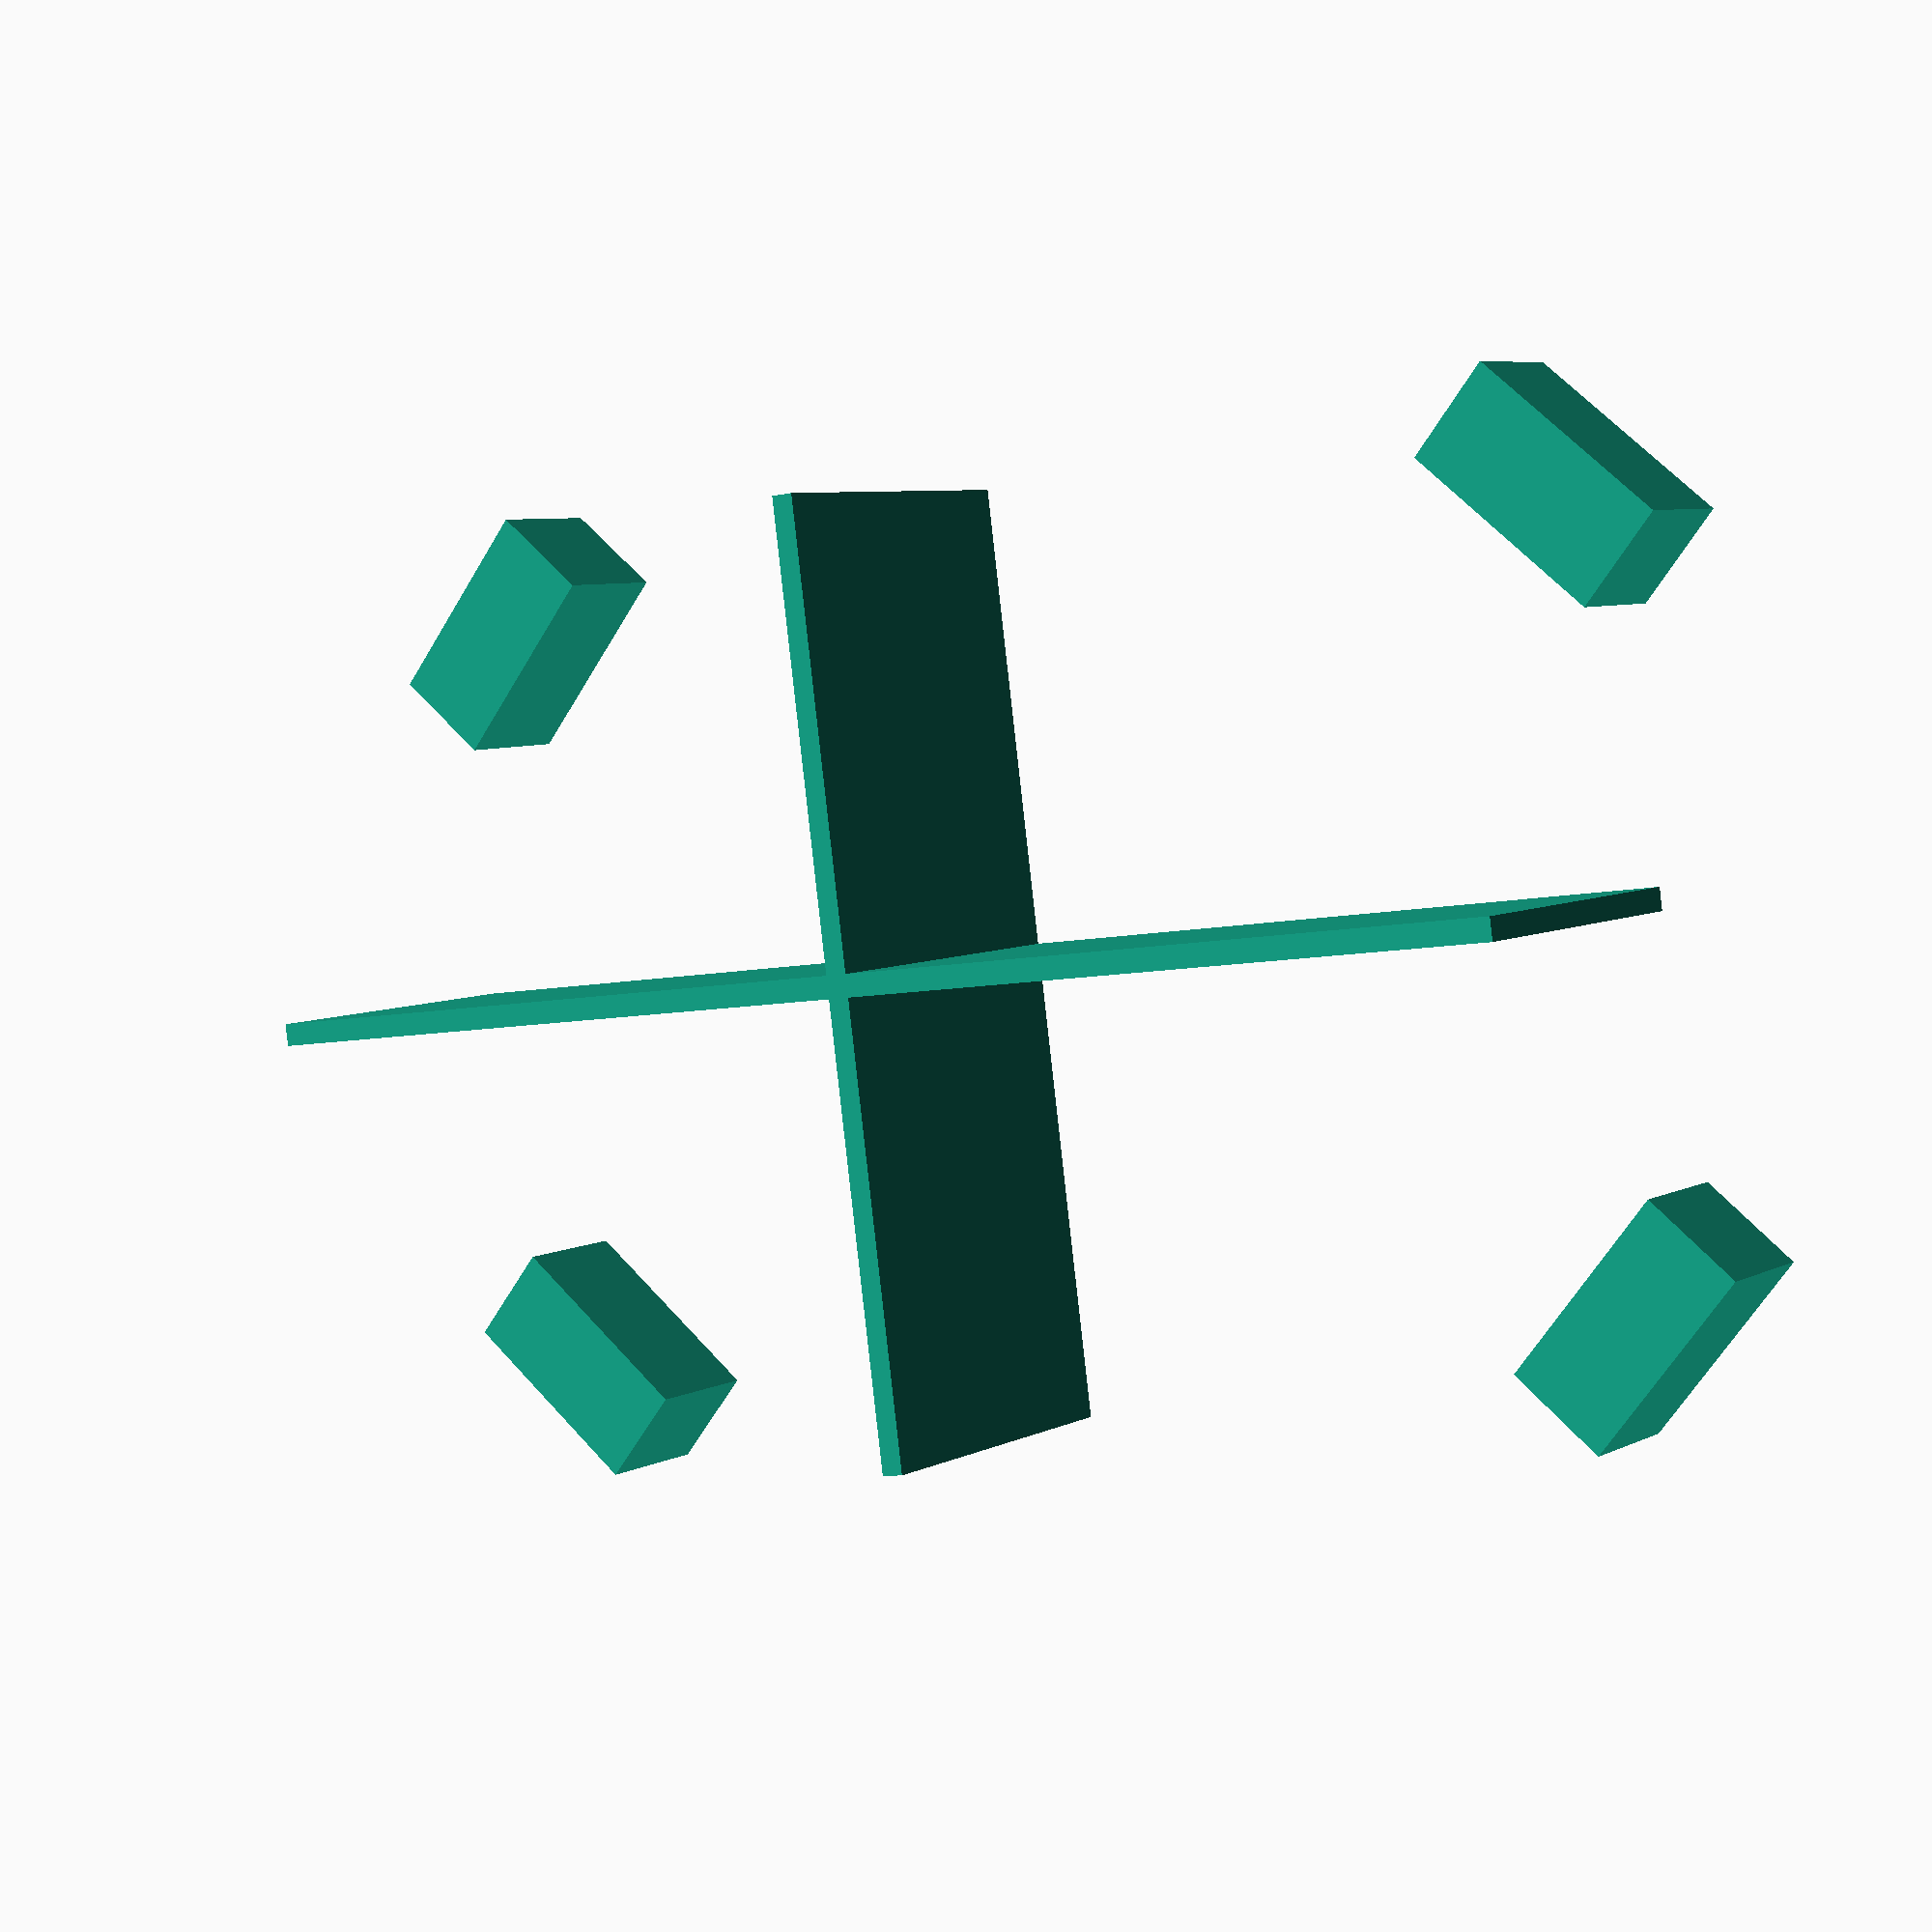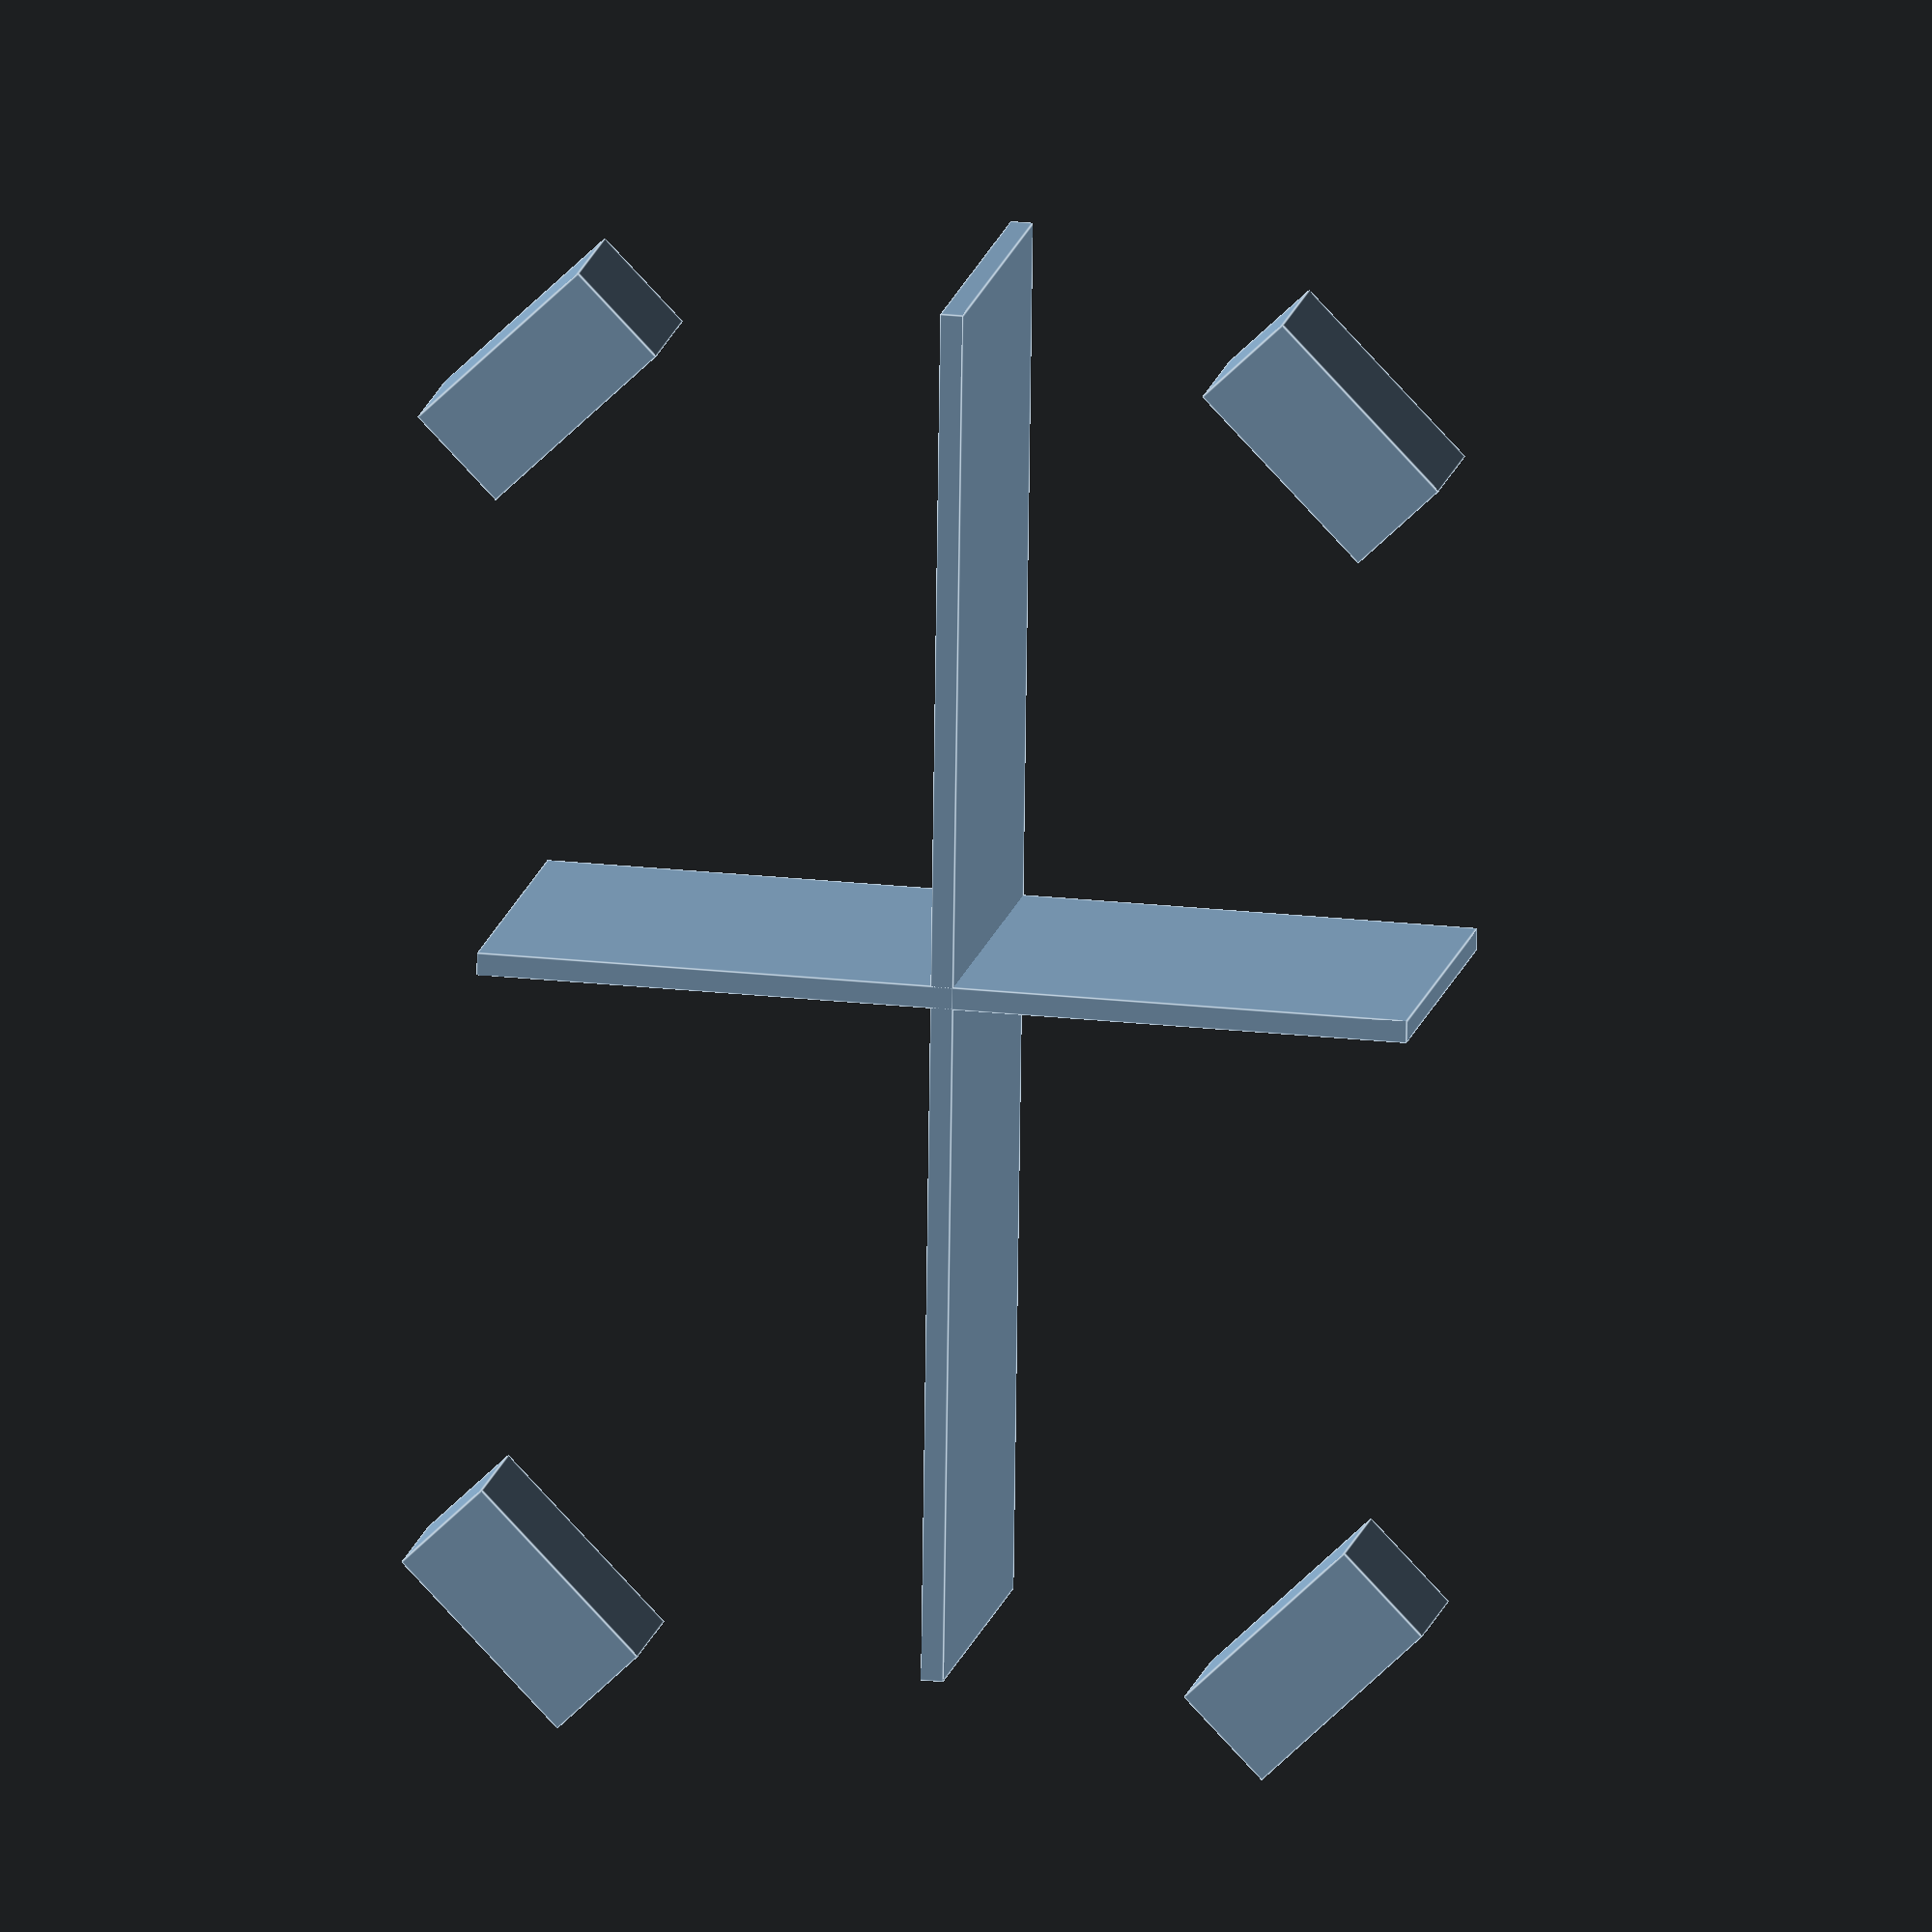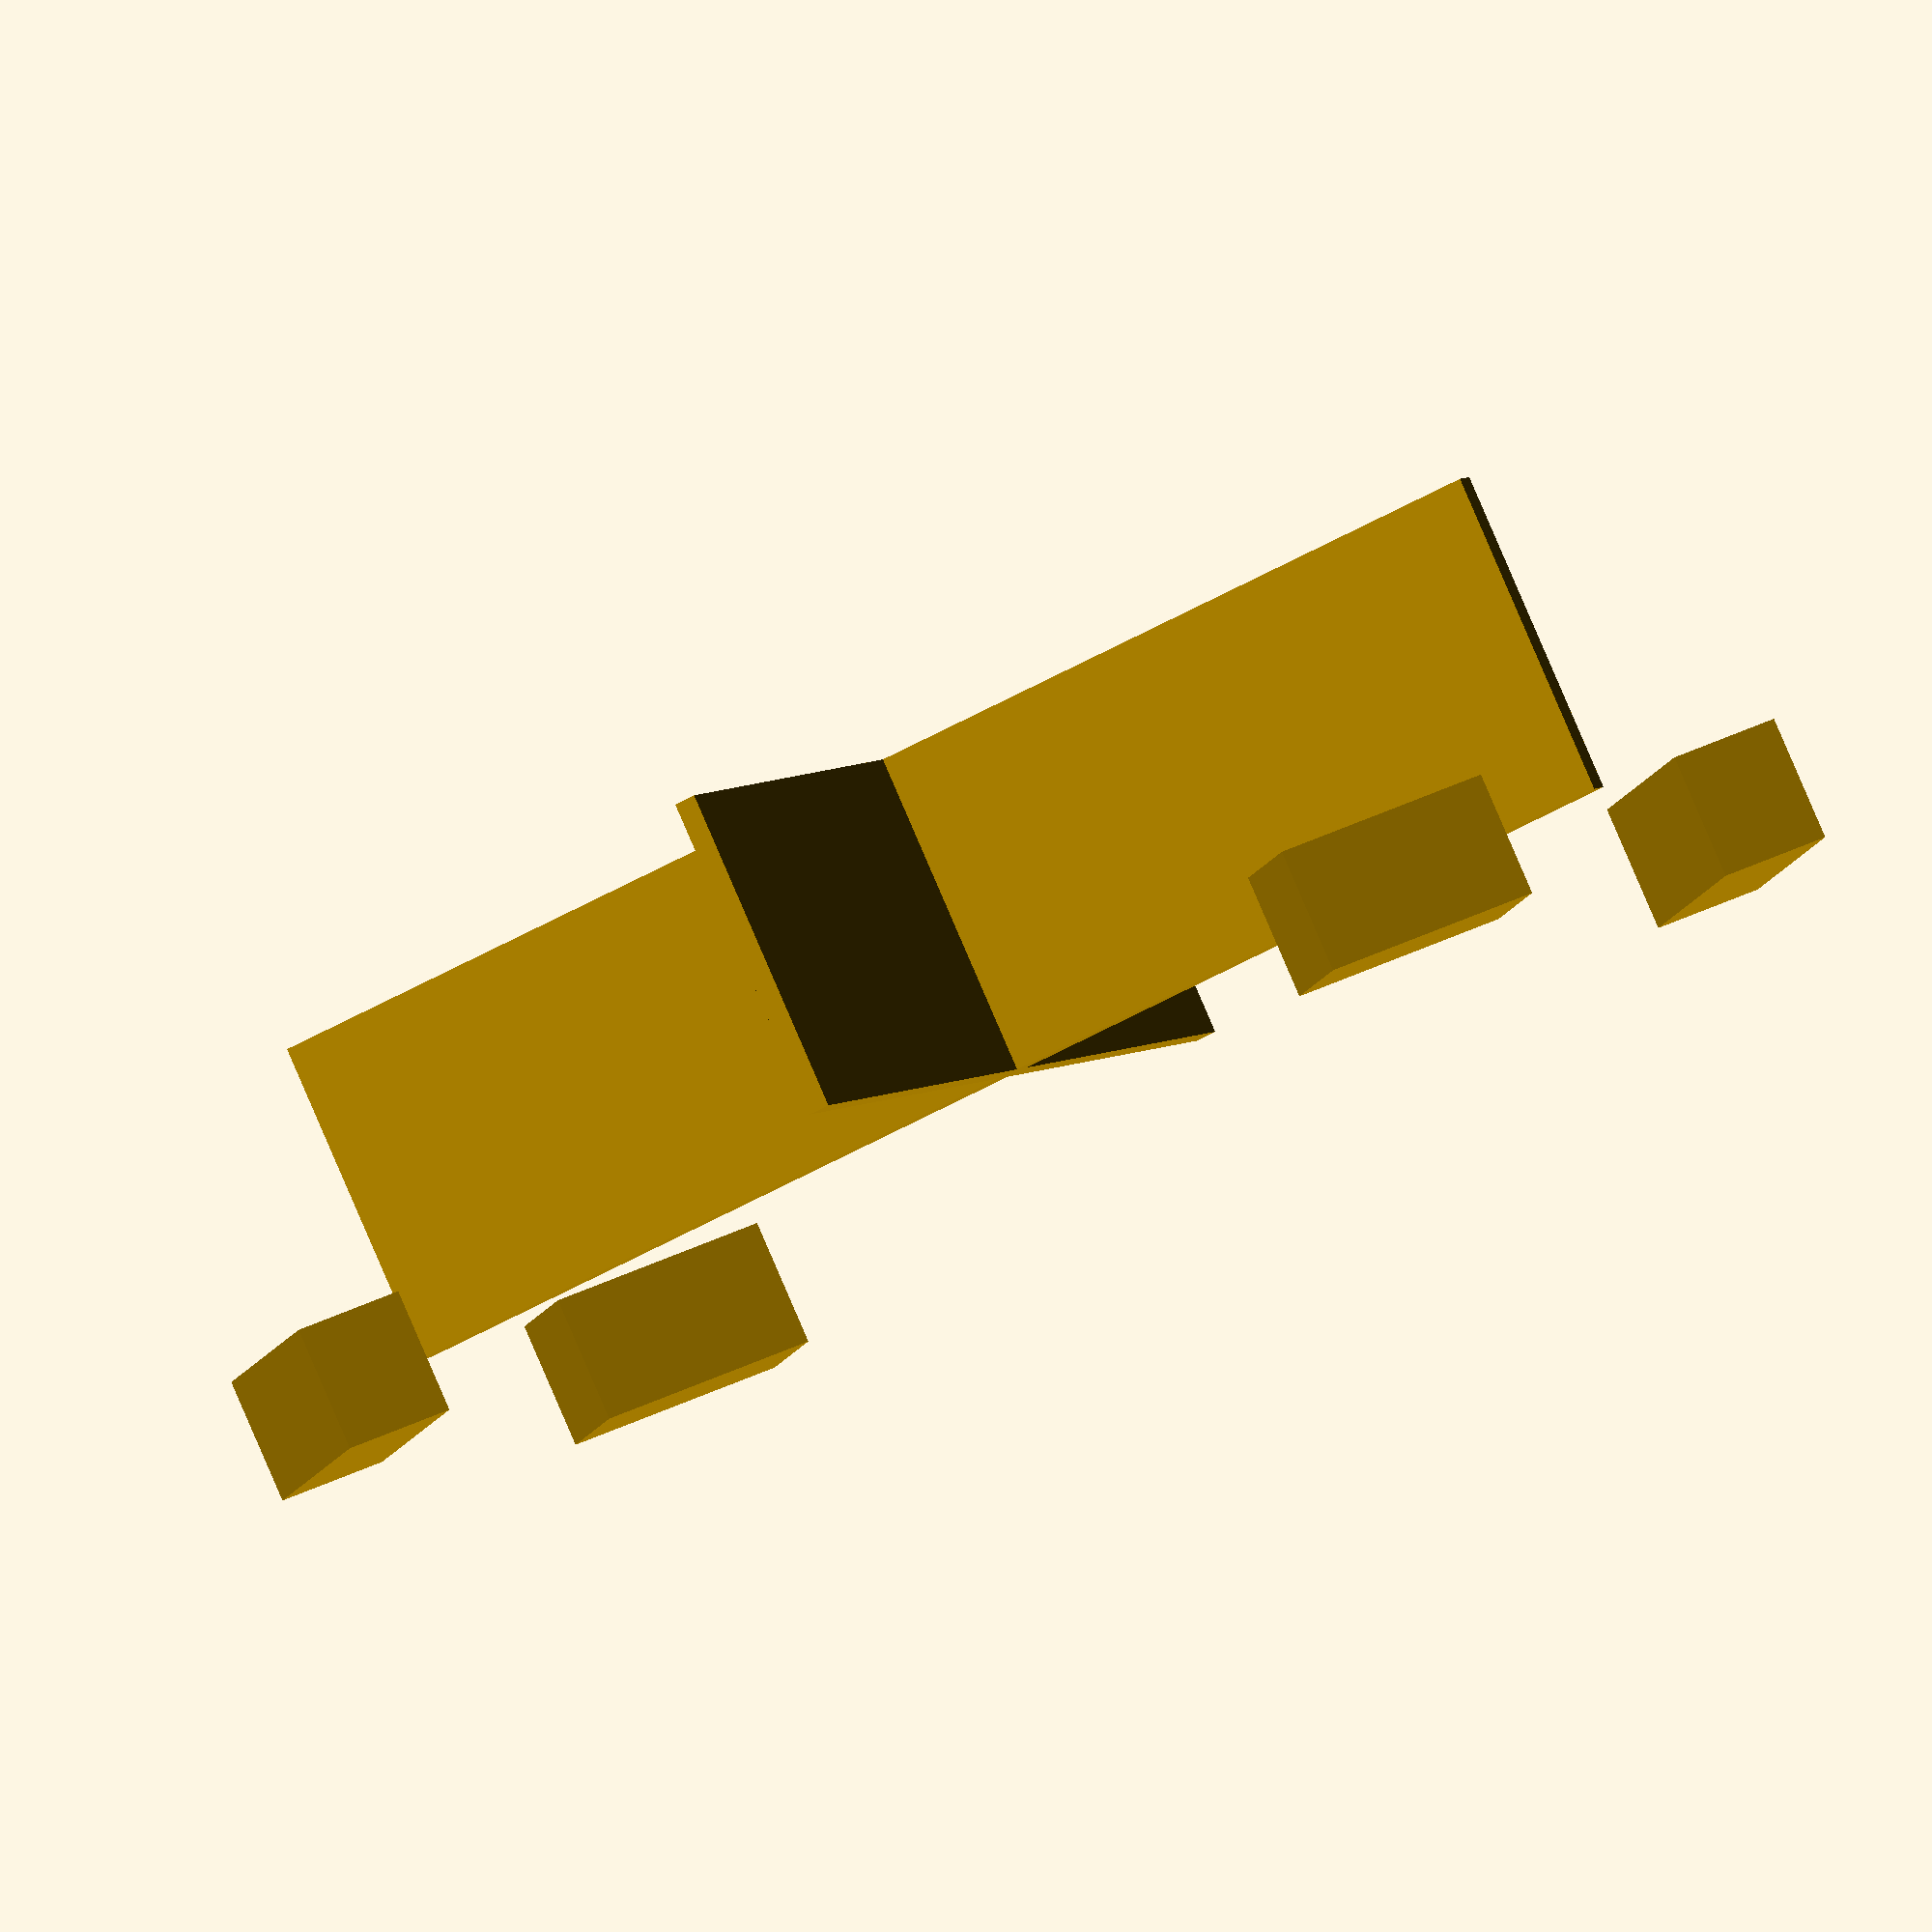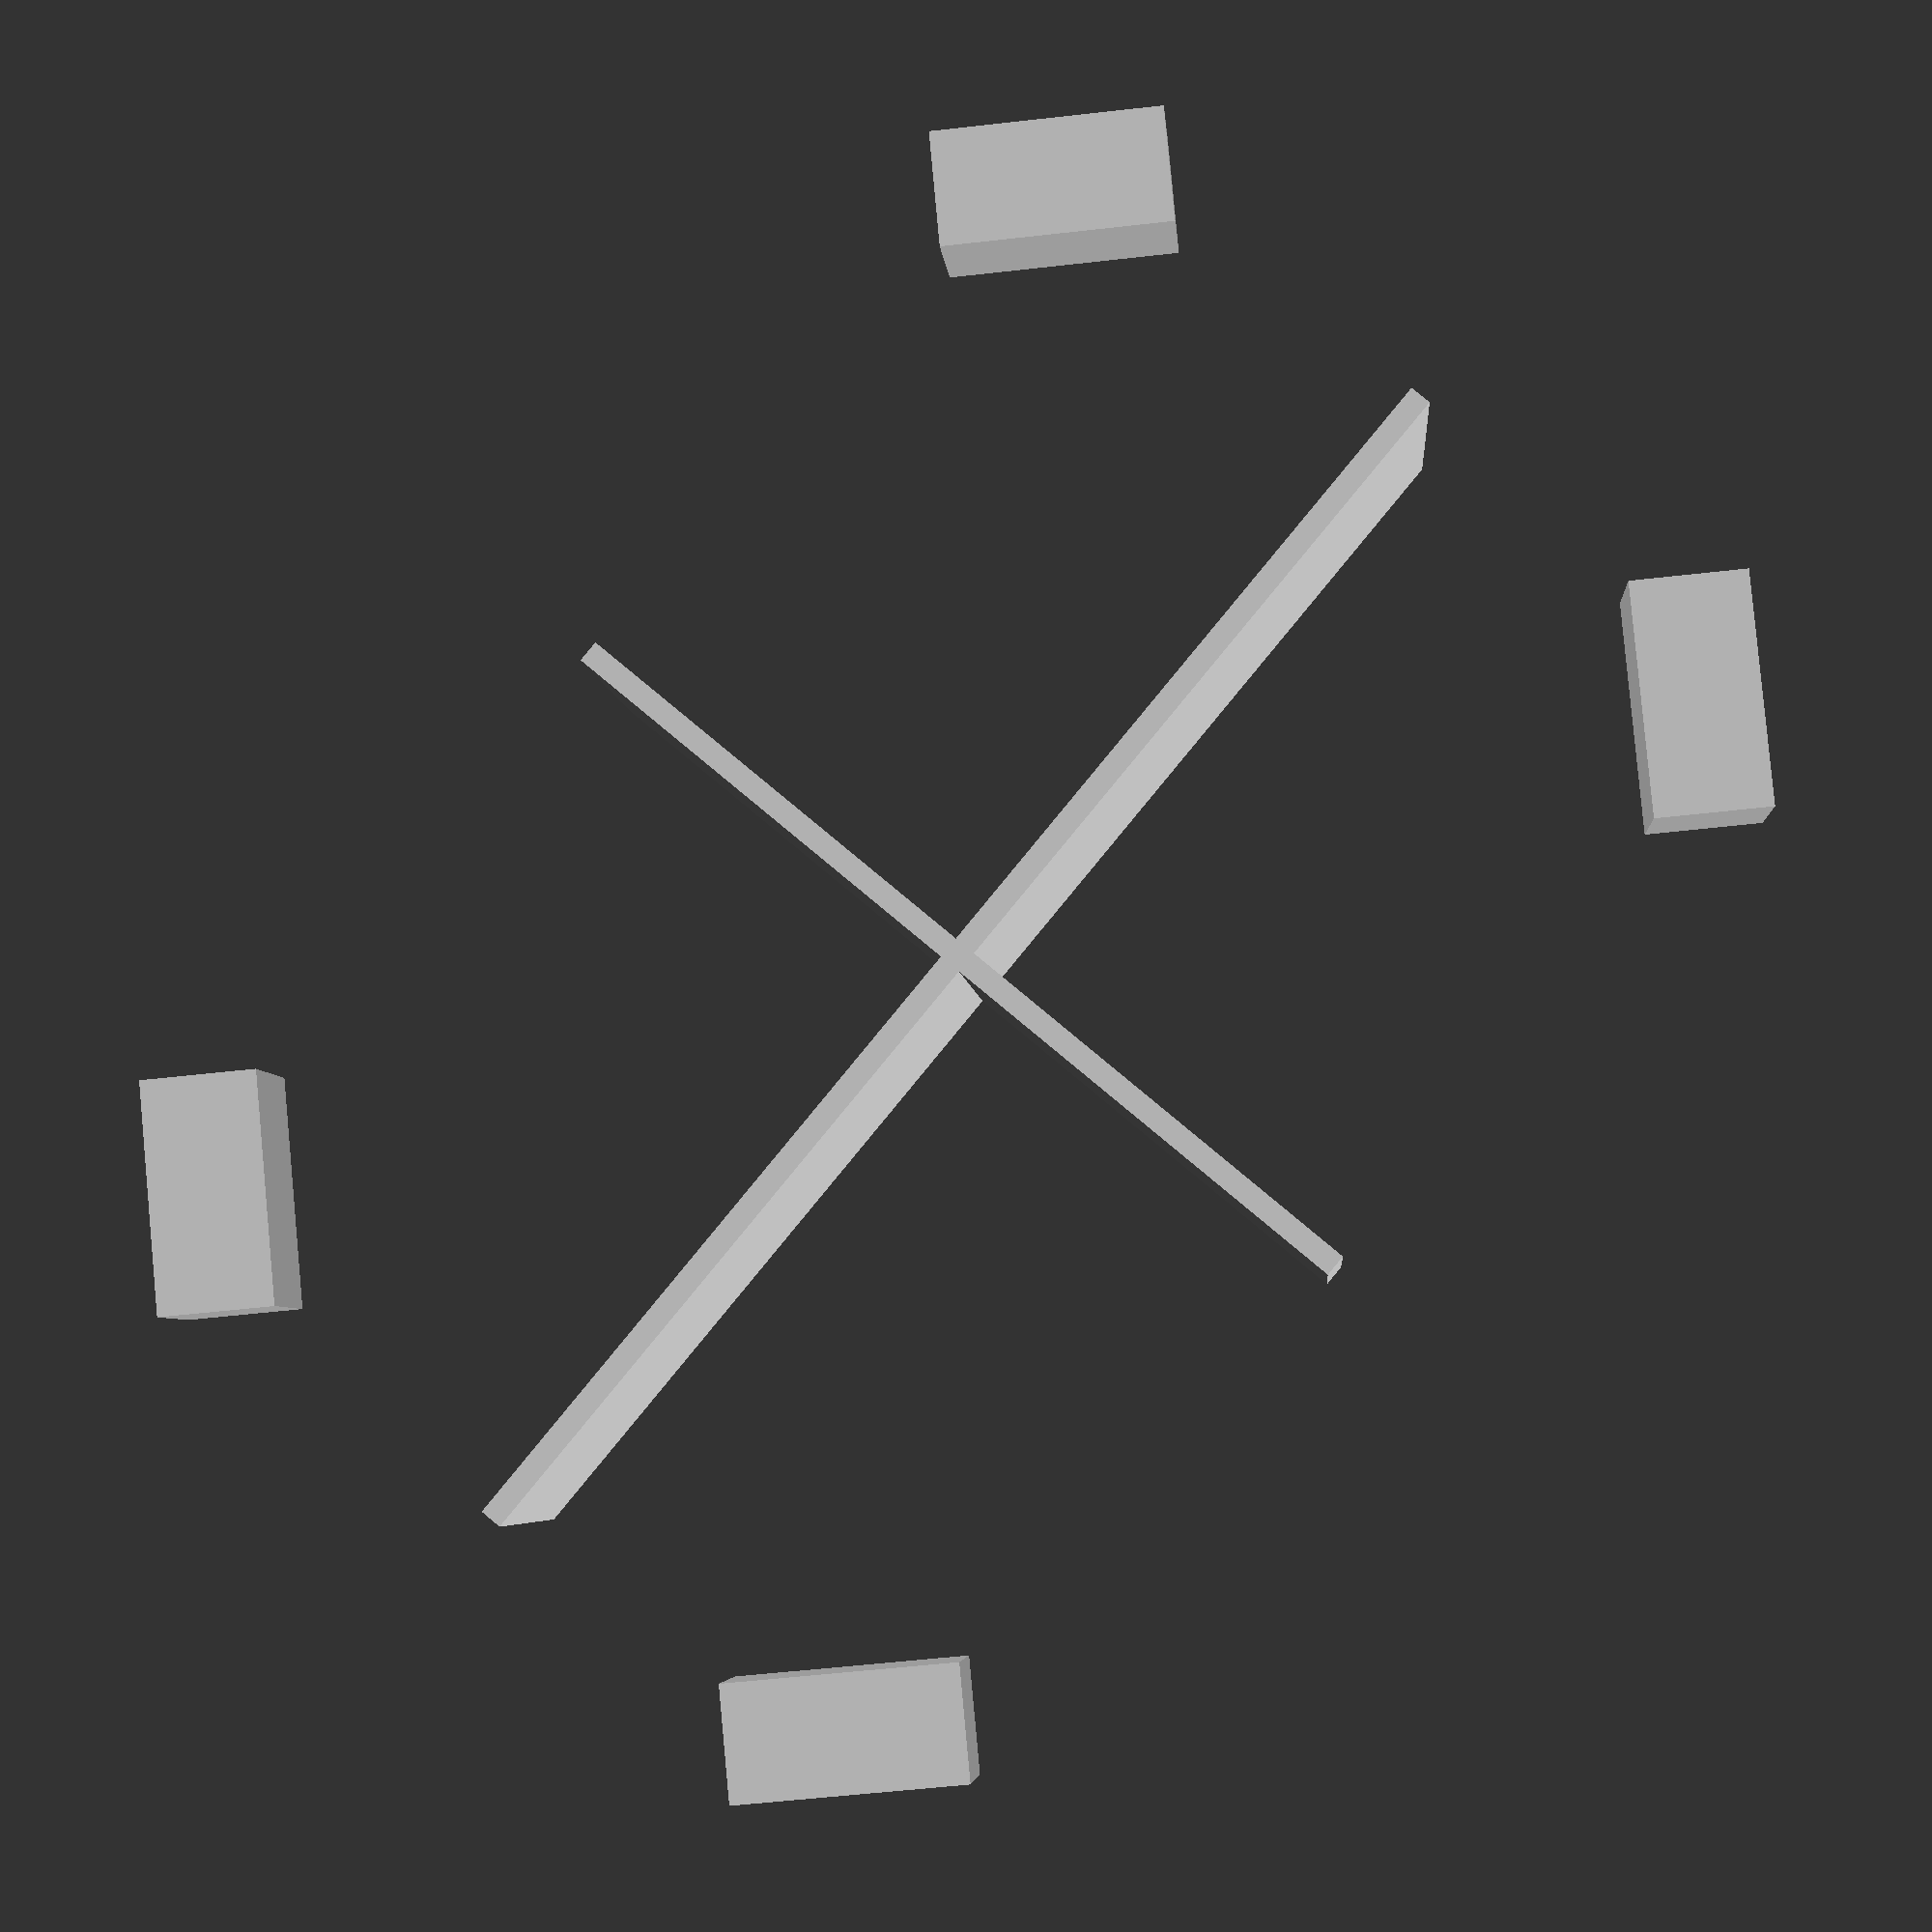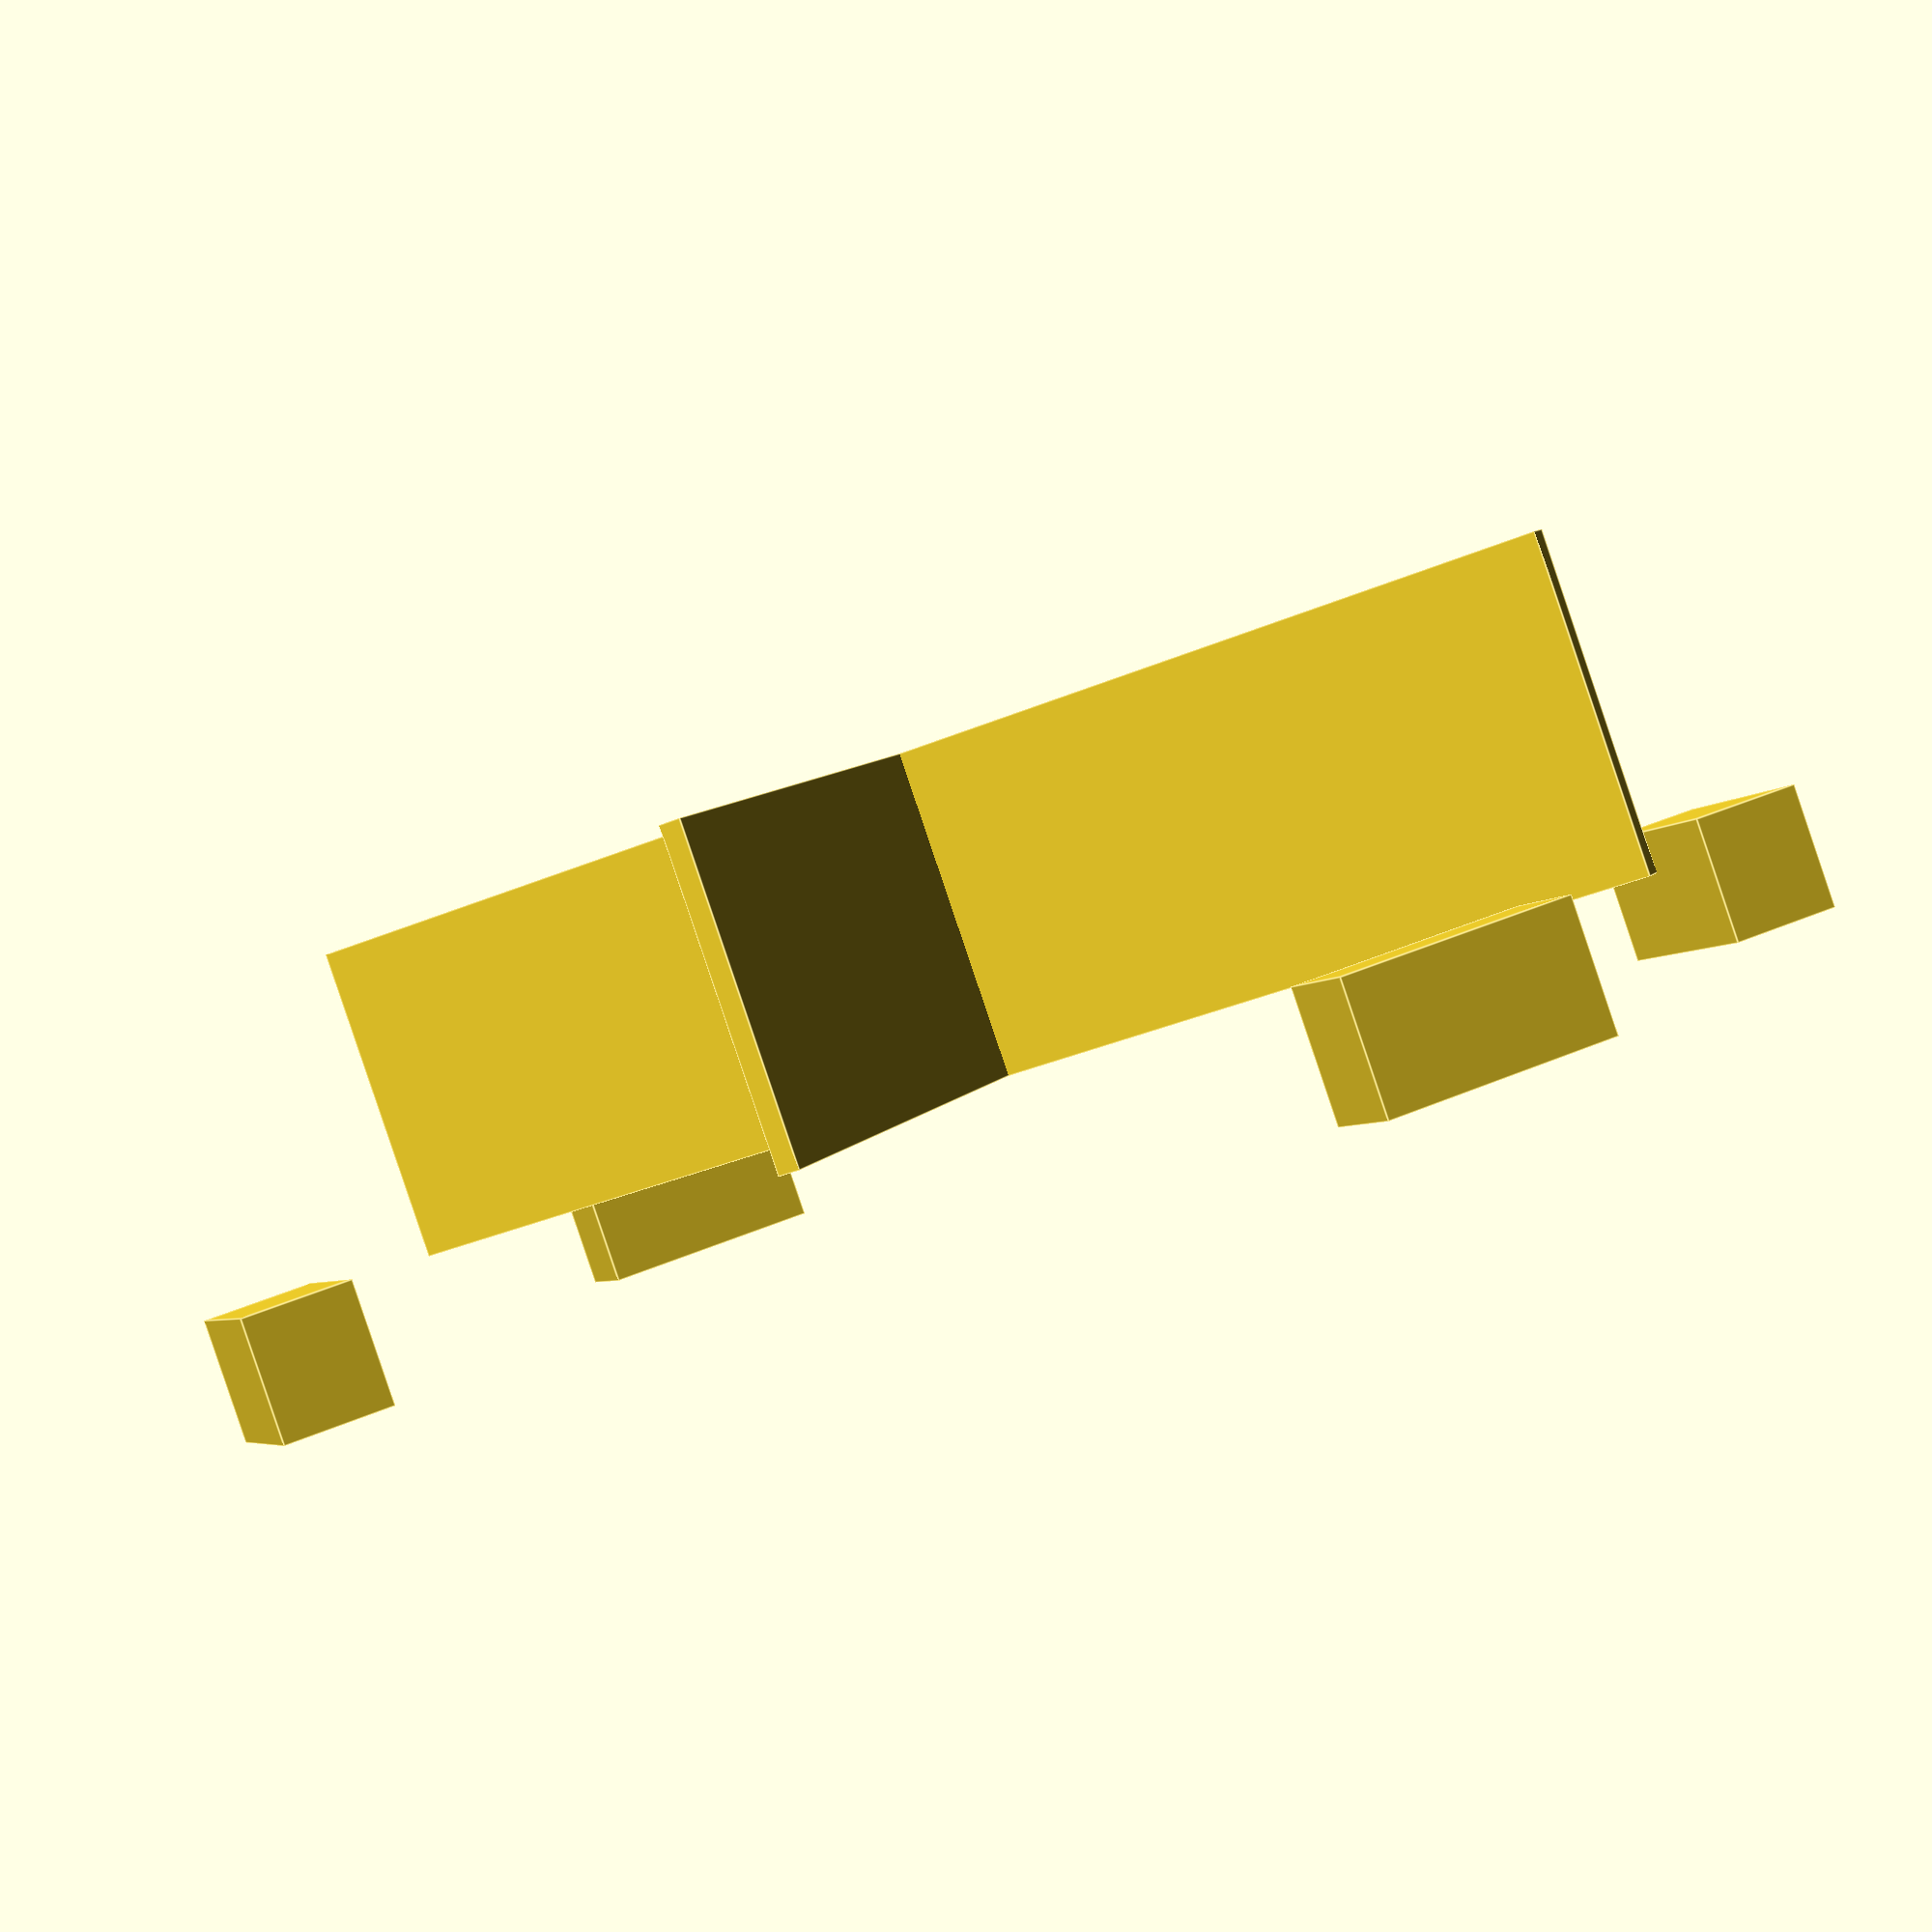
<openscad>
use <MCAD/boxes.scad>

/* [Main] */

// Number of vertical "slots" in the case.
lines = 1; // [1,2,3,4,5]

// Number of horizontal "slots" in the case.
columns = 2; // [1,2,3,4,5,6,7,8,9,10]

vertical_dividers = 1; // [0,1,2,3,4,5,6,7,8,9,10]
horizontal_dividers = 1; // [0,1,2,3,4,5,6,7,8,9,10]

case_height = 20; // [41:Shallow, 46.2:Deep]

/* [Optional] */

skirt_size = 0;  // [0:50]

wall_thickness = 1.2;

// Creates 2 separate pieces that can be printed without support but that have to be glued together.
split_base_and_top = "No"; // [No,Yes]

/* [Hidden] */

$fa=0.5; // default minimum facet angle is now 0.5
$fs=0.5; // default minimum facet size is now 0.5 mm

single_box_width = 37.1;
single_box_height = 52.25;

double_box_width = 77.1;
double_box_height = 107.4;

round_radius = wall_thickness / 2;

feet_height = 2.8;
feet_size = 6;

feet_subtract = 0;//wall_thickness + 0.5;

// Correction due to Simplify3D bug
simplify_correction = 0.5;

spacing_width = (double_box_width - single_box_width * 2);
spacing_height = (double_box_height - single_box_height * 2);

final_width = (single_box_width * columns) + (spacing_width * (columns - 1));
final_height = (single_box_height * lines) + (spacing_height * (lines - 1));

internal_width = final_width - 2 * wall_thickness;
internal_height = final_height - 2 * wall_thickness;

vertical_spacing = (internal_width - (wall_thickness * vertical_dividers)) / (vertical_dividers + 1);
horizontal_spacing = (internal_height - (wall_thickness * horizontal_dividers)) / (horizontal_dividers + 1);

echo("W=", final_width, " H=", final_height, " vs=", vertical_spacing, " hs=", horizontal_spacing);

if (split_base_and_top == "Yes") {
    translate([0, final_height / 2 + 5, - feet_height - round_radius])
    difference() {
        box();
        translate([0, 0, - case_height/2 - 1 + feet_height + round_radius]) cube([final_width + 2, final_height + 2, case_height + 2], center = true);
    }

    translate([0, -final_height / 2 - 5, 0])
    rotate([0, 180, 0])
    translate([0, 0, -feet_height - round_radius])
    difference() {
        box();
        translate([0, 0, feet_height + case_height / 2 + 1 + round_radius]) cube([final_width + 2, final_height + 2, case_height + 2], center = true);
    }
} else {
    box();
}

module feet() {
	translate([0,0,-(feet_height-round_radius)/2])
	difference() {
		union() {
			difference() {
				roundedBox([feet_size, feet_size, feet_height + round_radius], round_radius, sidesonly = true);
				rotate([0,0,45]) translate([-feet_size, 0, -feet_height]) cube([feet_size*2, feet_size, feet_height + 4]);
			}
		
			if (skirt_size > 0) {
				translate([0,0,-(feet_height + round_radius)/2]) cylinder(r = skirt_size, h = 0.3, center = false);
			}
		}
		if (skirt_size > 0) {
			translate([-skirt_size-1,0,-(feet_height + round_radius)/2-0.5]) cube([skirt_size+1, skirt_size+1, 1]);
		}
	}
}
module box() {
    translate([0, 0, case_height / 2 + feet_height])
    union() {
        difference() {
            roundedBox([final_width, final_height, case_height], round_radius);
            translate([0,0,wall_thickness]) roundedBox([final_width - 2 * wall_thickness, final_height - 2 * wall_thickness, case_height], round_radius/2);
        }
        
        if (vertical_dividers > 0) {
            translate([-(internal_width - wall_thickness) / 2,0,0])
            for (i = [1:vertical_dividers]) {
                translate([vertical_spacing*i+wall_thickness * (i-1),0,simplify_correction]) cube([wall_thickness, internal_height, case_height-wall_thickness-simplify_correction*2], center = true);
            }
        }
        
        if (horizontal_dividers > 0) {
            translate([0,-(internal_height - wall_thickness) / 2,0])
            for (i = [1:horizontal_dividers]) {
                translate([0,horizontal_spacing*i+wall_thickness * (i-1),simplify_correction]) cube([internal_width, wall_thickness, case_height-wall_thickness-simplify_correction*2], center = true);
            }
        }
        
        for (x=[1, -1]) {
            for (y=[1, -1]) {
                translate([x * (final_width - feet_size) / 2 - x * feet_subtract, y * (final_height - feet_size) / 2 - y * feet_subtract, -case_height / 2]) rotate([0,0, (x==1 && y ==1 ? 90 : (x == -1 && y == 1 ? 180 : (x == -1 && y == -1 ? 270 : 0)))]) feet();
            }
        }	
    }
}

</openscad>
<views>
elev=353.8 azim=352.3 roll=33.9 proj=p view=solid
elev=163.7 azim=269.2 roll=348.0 proj=o view=edges
elev=96.2 azim=206.3 roll=23.3 proj=o view=solid
elev=5.3 azim=230.3 roll=184.1 proj=p view=wireframe
elev=268.5 azim=26.3 roll=161.3 proj=p view=edges
</views>
